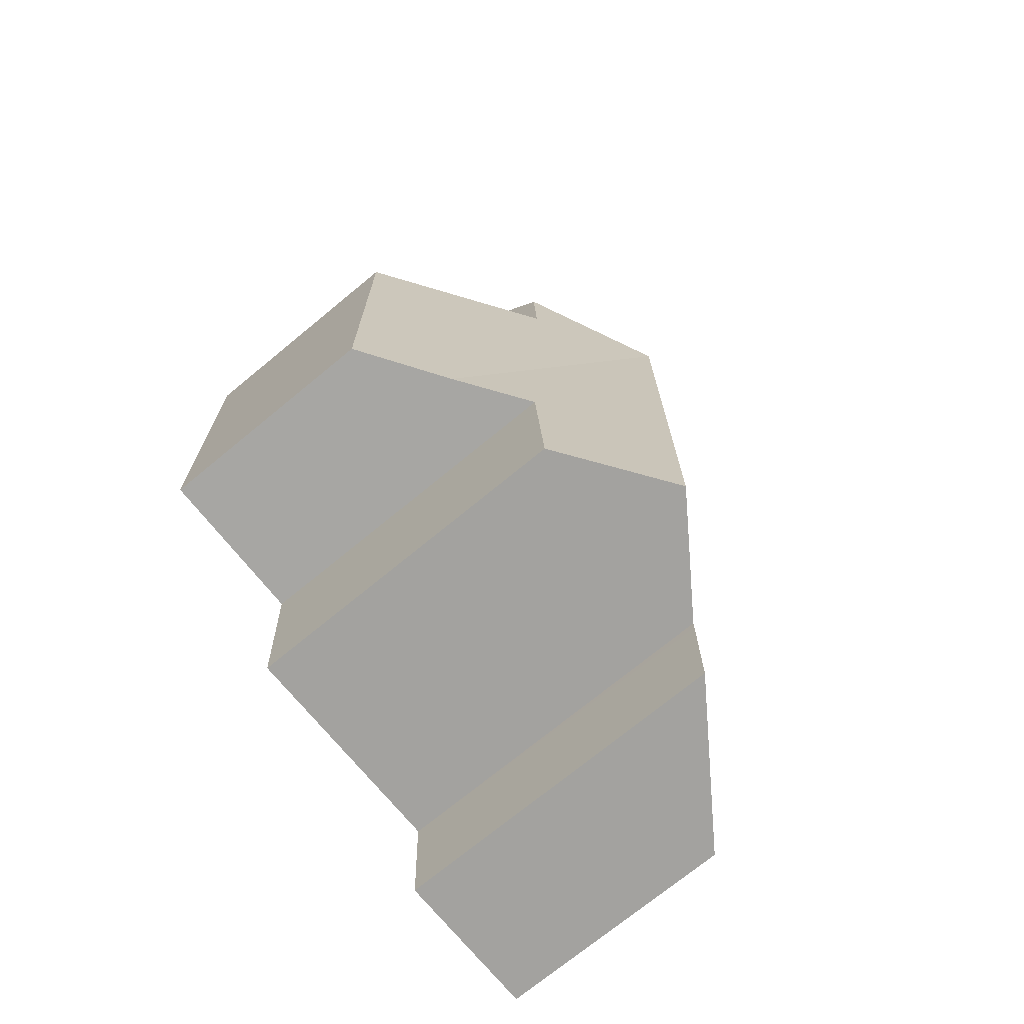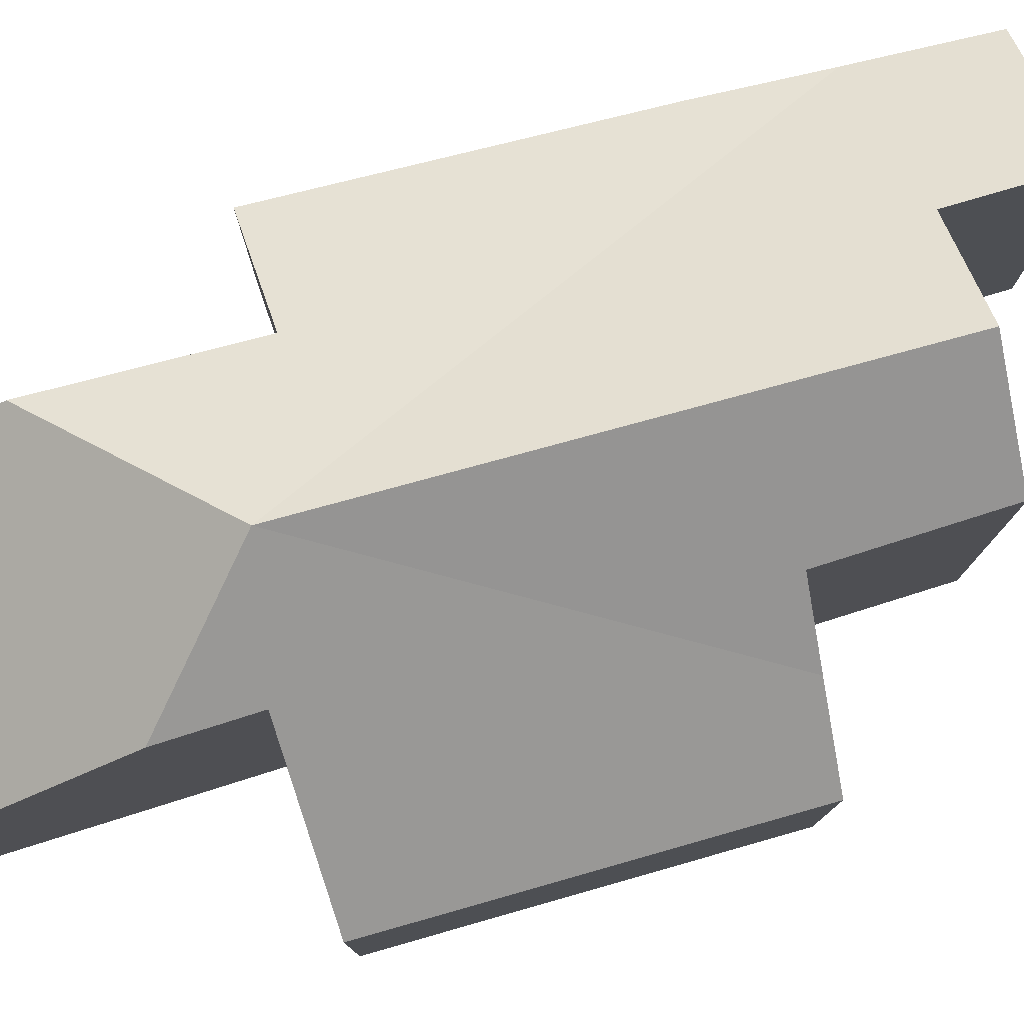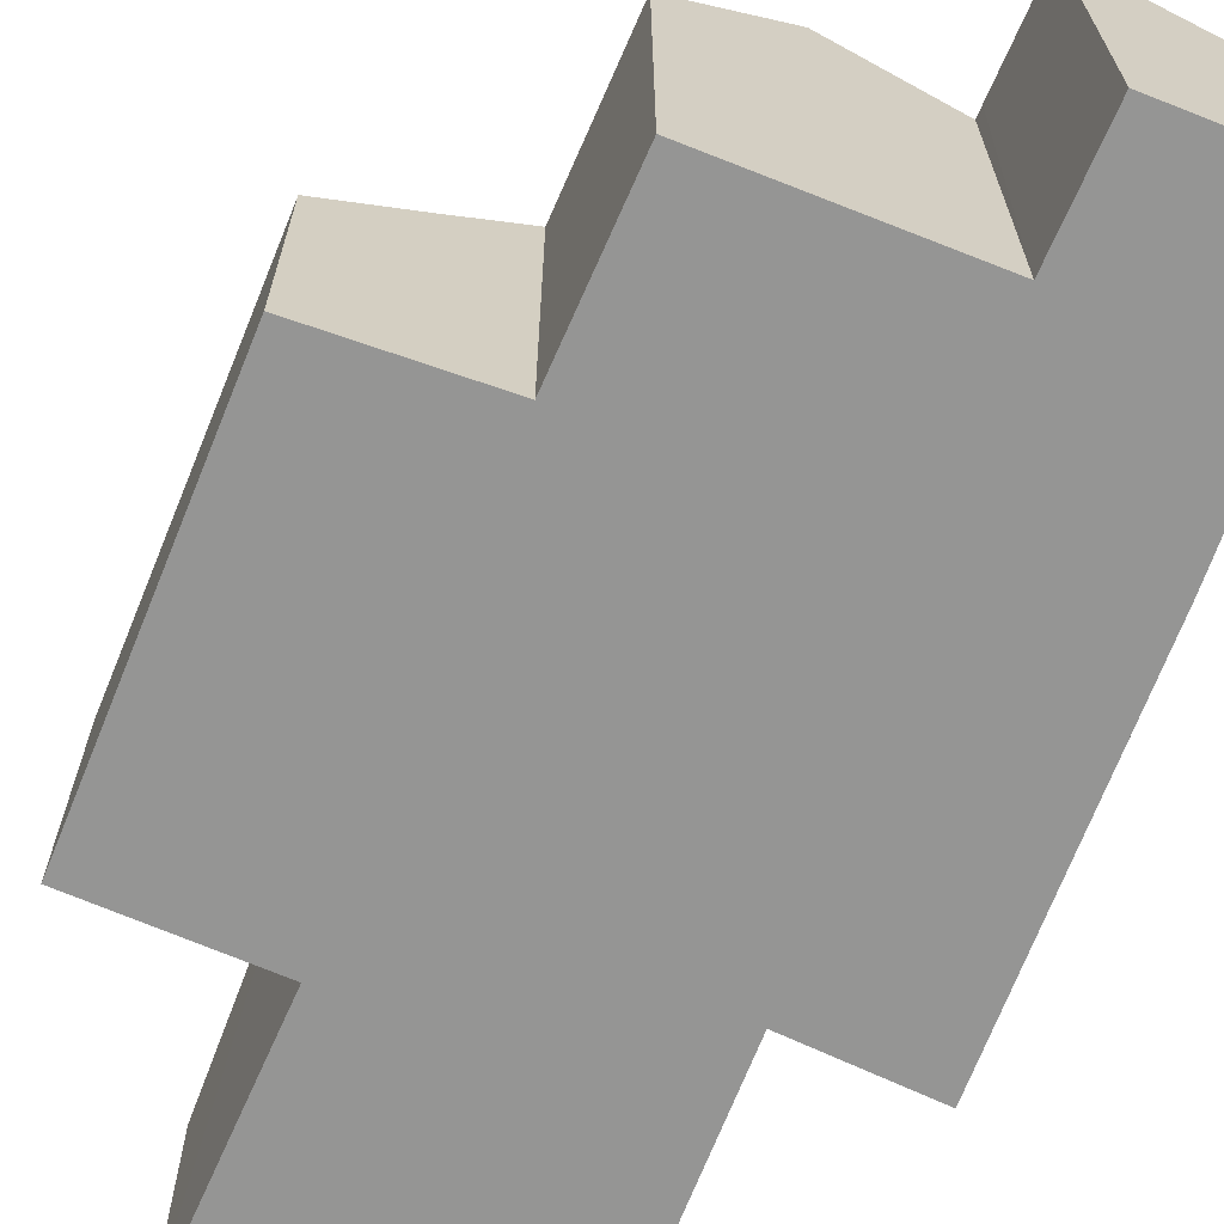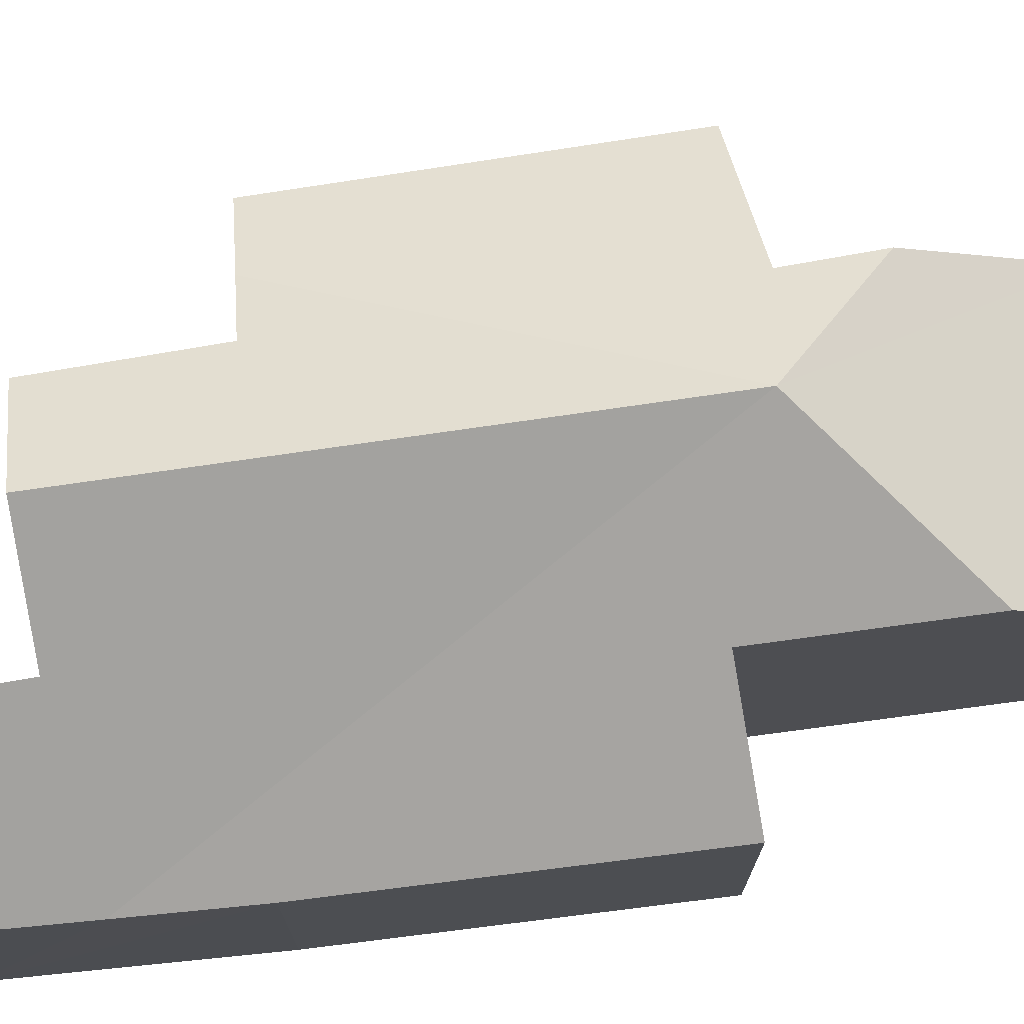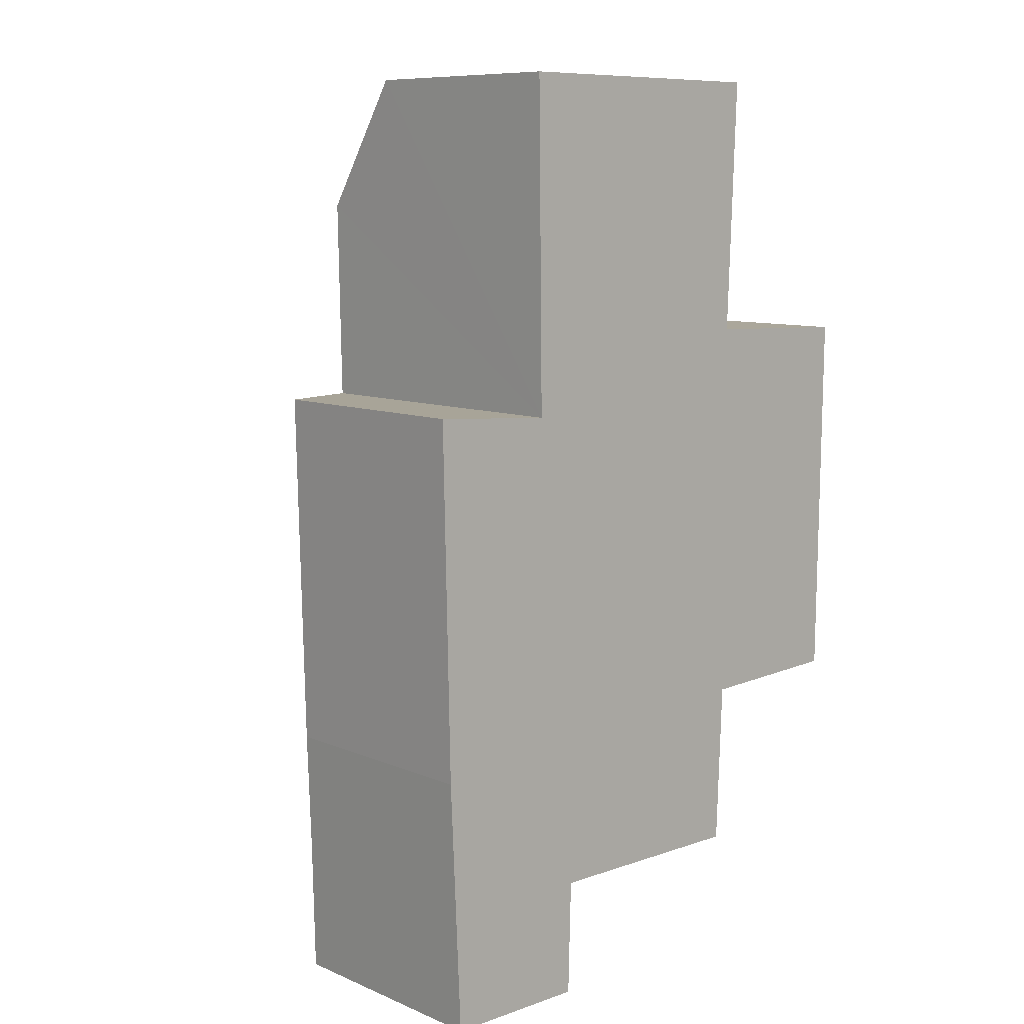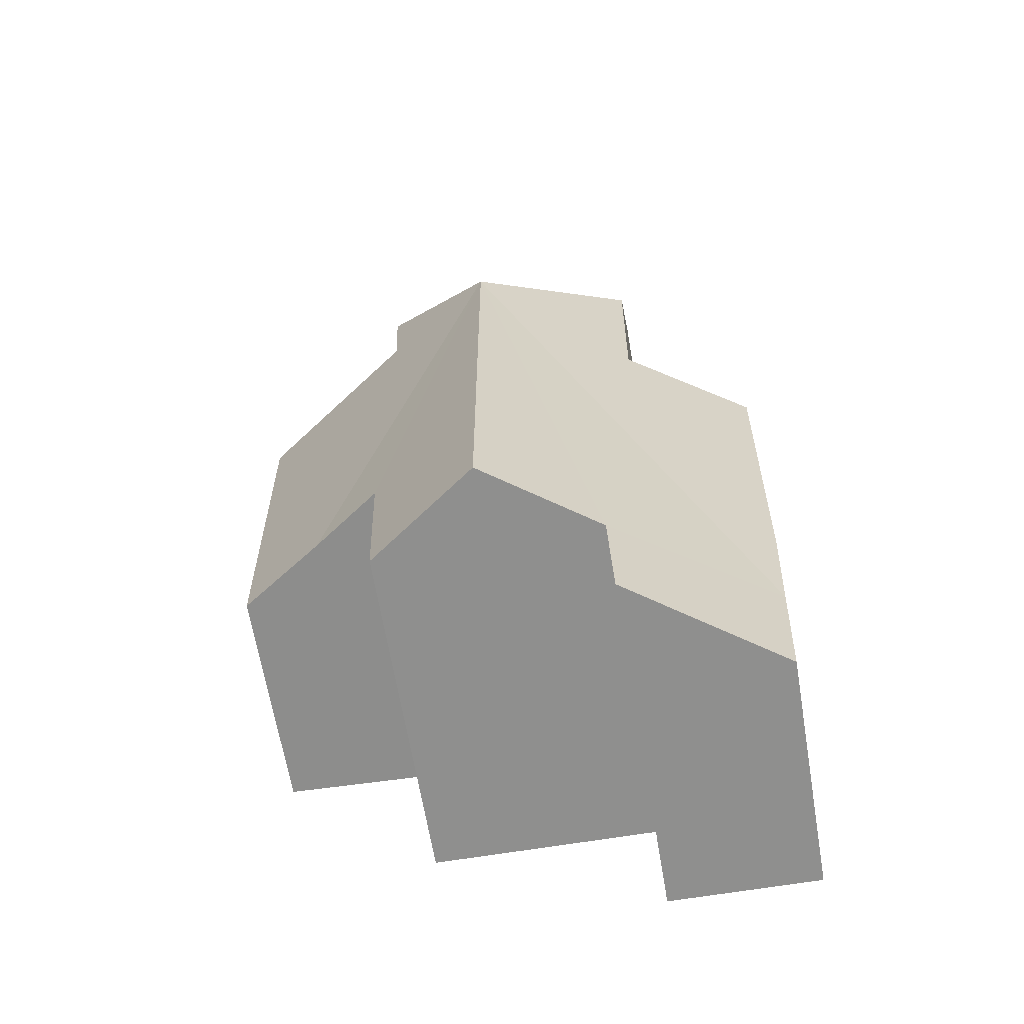
<metadata>
{"format":"obj","ext":"obj","renderer":"f3d","projection":"perspective","resolution":1024,"background":"white","views":[{"elev":-72.6,"azim":129.5,"up":"+Z"},{"elev":79.1,"azim":74.8,"up":"+Y"},{"elev":-67.4,"azim":158.4,"up":"+Y"},{"elev":73.3,"azim":-98.3,"up":"+Y"},{"elev":9.3,"azim":-42.5,"up":"+Z"},{"elev":-65.1,"azim":-170.5,"up":"+Z"}]}
</metadata>
<code>
v  2.497 3.726 0.361
v  3.484 3.033 -4.378
v  2.495 3.726 -4.377
v  3.539 2.995 -2.911
v  4.165 2.557 -2.885
v  1.507 3.034 -4.376
v  0.117 2.061 -4.24
v  1.505 3.033 -4.472
v  1.48 3.016 -5.413
v  0.169 2.098 -5.412
v  0.127 2.068 -4.466
v  0.068 2.046 -3.15
v  1.126 2.803 -0.078
v  0 2.052 1.256e-16
v  1.105 2.818 1.713
v  3.601 2.047 2.843
v  1.091 2.047 2.855
v  3.545 3.044 1.367
v  3.514 3.05 0.571
v  4.97 2.078 0.521
v  4.931 2.046 -2.853
v  3.484 2.681e-16 -4.378
v  1.507 2.68e-16 -4.376
v  2.495 2.68e-16 -4.377
v  1.48 3.315e-16 -5.413
v  0.169 3.314e-16 -5.412
v  3.539 1.782e-16 -2.911
v  4.931 1.747e-16 -2.853
v  4.165 1.767e-16 -2.885
v  1.505 2.738e-16 -4.472
v  3.601 -1.741e-16 2.843
v  3.514 -3.496e-17 0.571
v  3.545 -8.37e-17 1.367
v  4.97 -3.19e-17 0.521
v  0.127 2.735e-16 -4.466
v  0.117 2.596e-16 -4.24
v  0.068 1.929e-16 -3.15
v  0 0 0
v  1.126 4.776e-18 -0.078
v  1.091 -1.748e-16 2.855
v  1.105 -1.049e-16 1.713
g defaultobject
f 1 2 3
f 2 1 4
f 4 1 5
f 6 1 3
f 1 6 7
f 7 6 8
f 7 8 9
f 7 9 10
f 7 10 11
f 12 1 7
f 1 12 13
f 13 12 14
f 1 13 15
f 16 15 17
f 15 16 1
f 1 16 18
f 19 1 18
f 1 19 5
f 5 19 20
f 5 20 21
f 2 6 3
f 6 2 22
f 6 22 23
f 23 22 24
f 25 10 9
f 10 25 26
f 5 27 4
f 27 5 21
f 27 21 28
f 27 28 29
f 23 8 6
f 8 23 9
f 9 23 25
f 25 23 30
f 31 18 16
f 18 31 19
f 19 31 32
f 32 31 33
f 34 21 20
f 21 34 28
f 4 22 2
f 22 4 27
f 26 11 10
f 11 26 7
f 7 26 12
f 12 26 35
f 12 35 36
f 12 36 37
f 12 38 14
f 38 12 37
f 39 15 13
f 15 39 17
f 17 39 40
f 40 39 41
f 14 39 13
f 39 14 38
f 40 16 17
f 16 40 31
f 32 20 19
f 20 32 34
f 40 33 31
f 33 40 32
f 32 40 41
f 32 28 34
f 28 32 41
f 28 41 39
f 28 39 29
f 29 39 27
f 27 39 38
f 27 38 22
f 22 38 37
f 22 37 24
f 24 37 23
f 23 37 30
f 30 37 25
f 25 37 36
f 25 36 26
f 26 36 35

</code>
